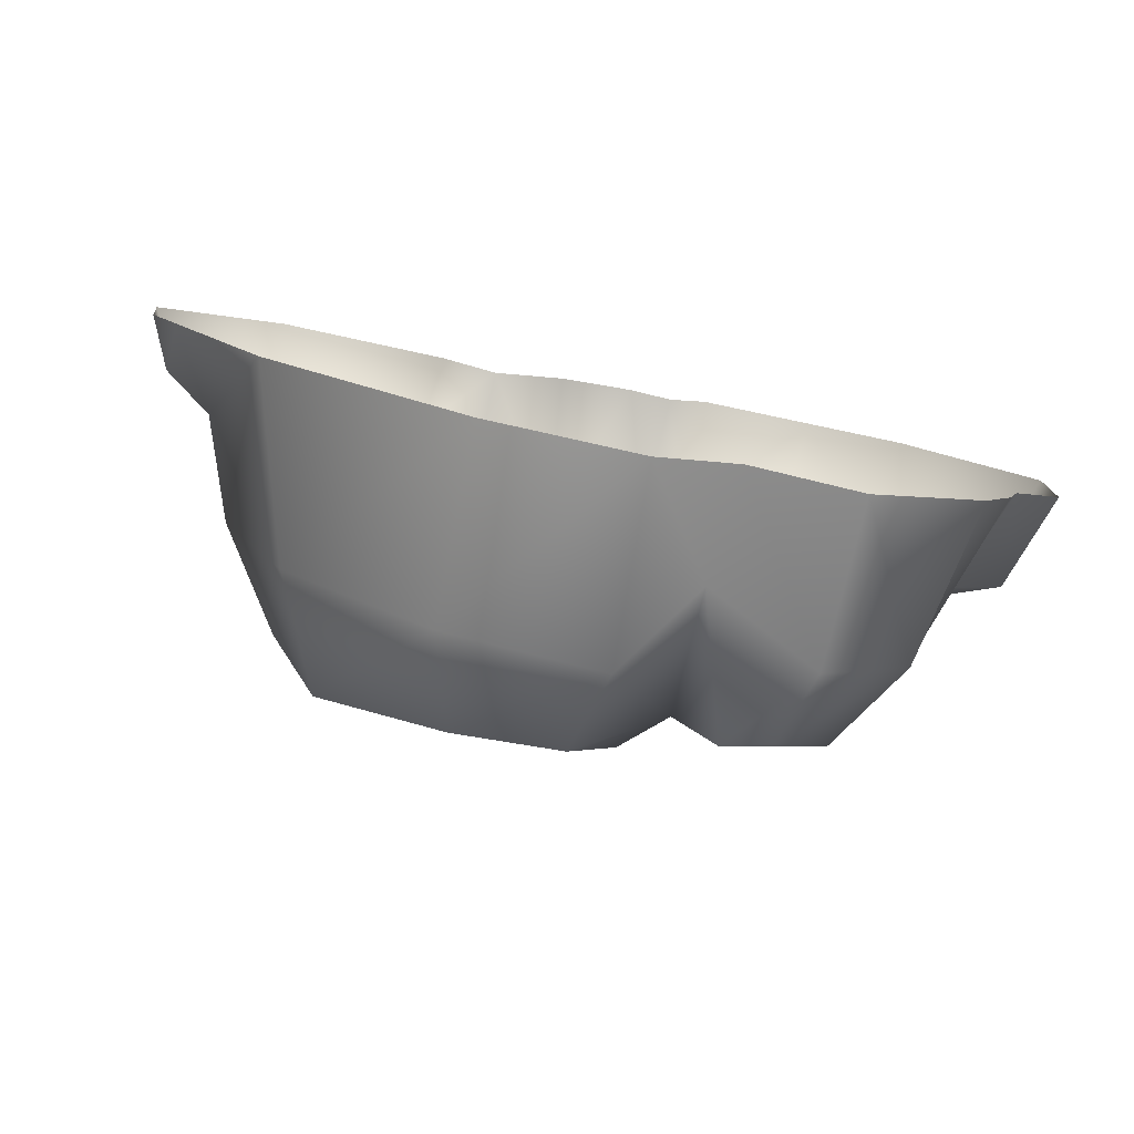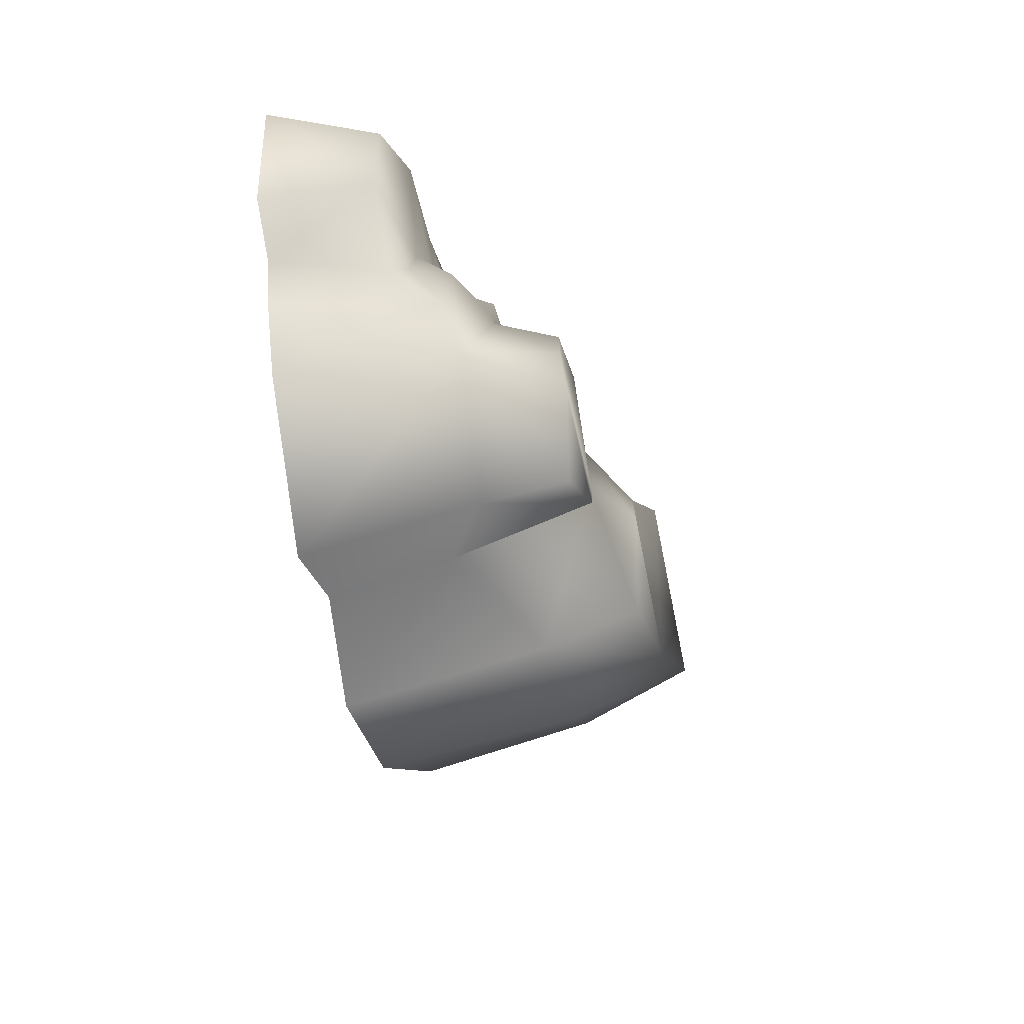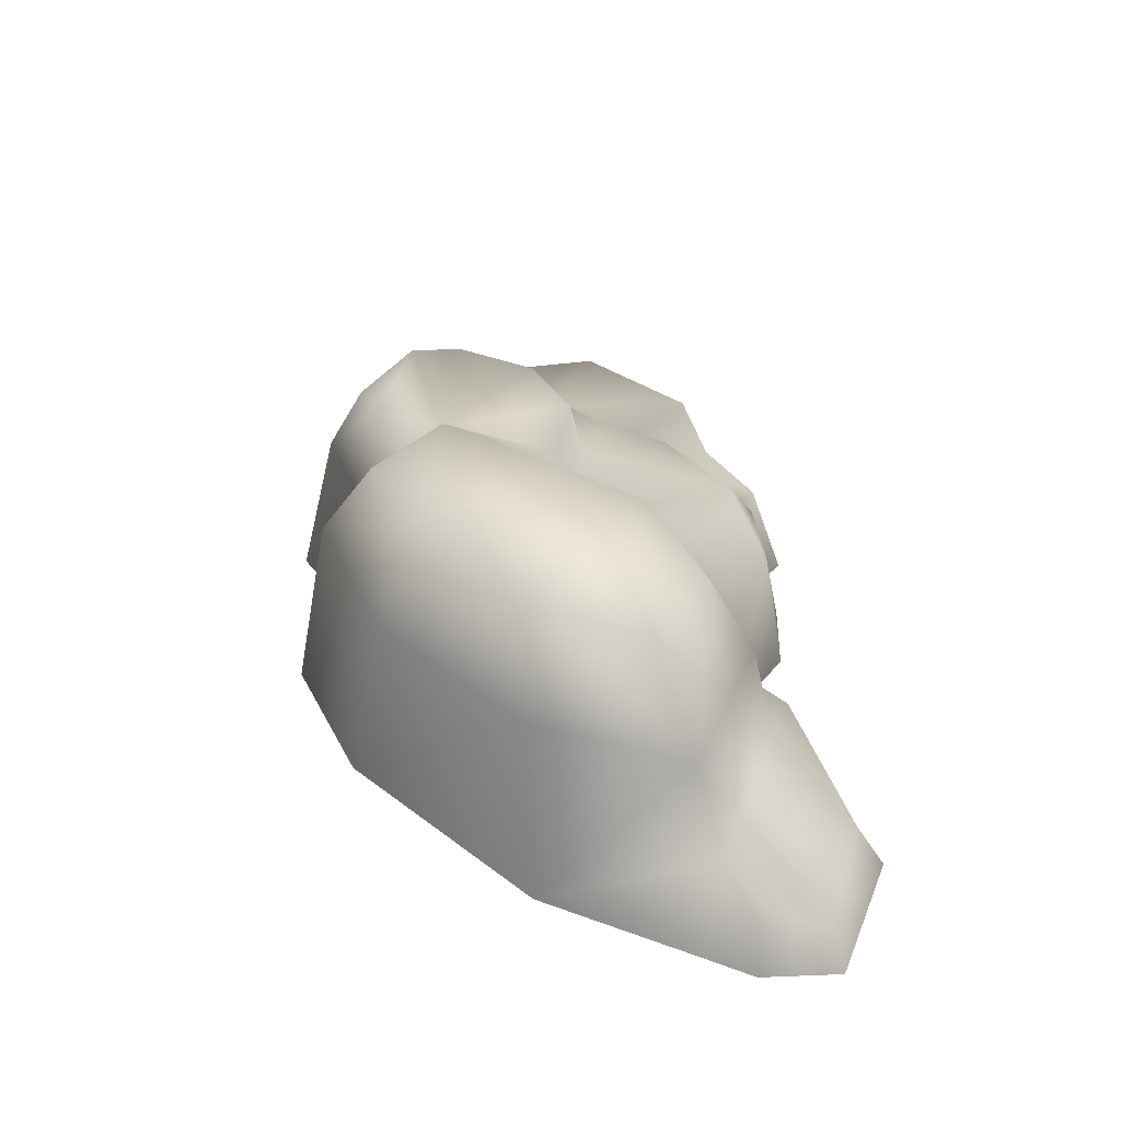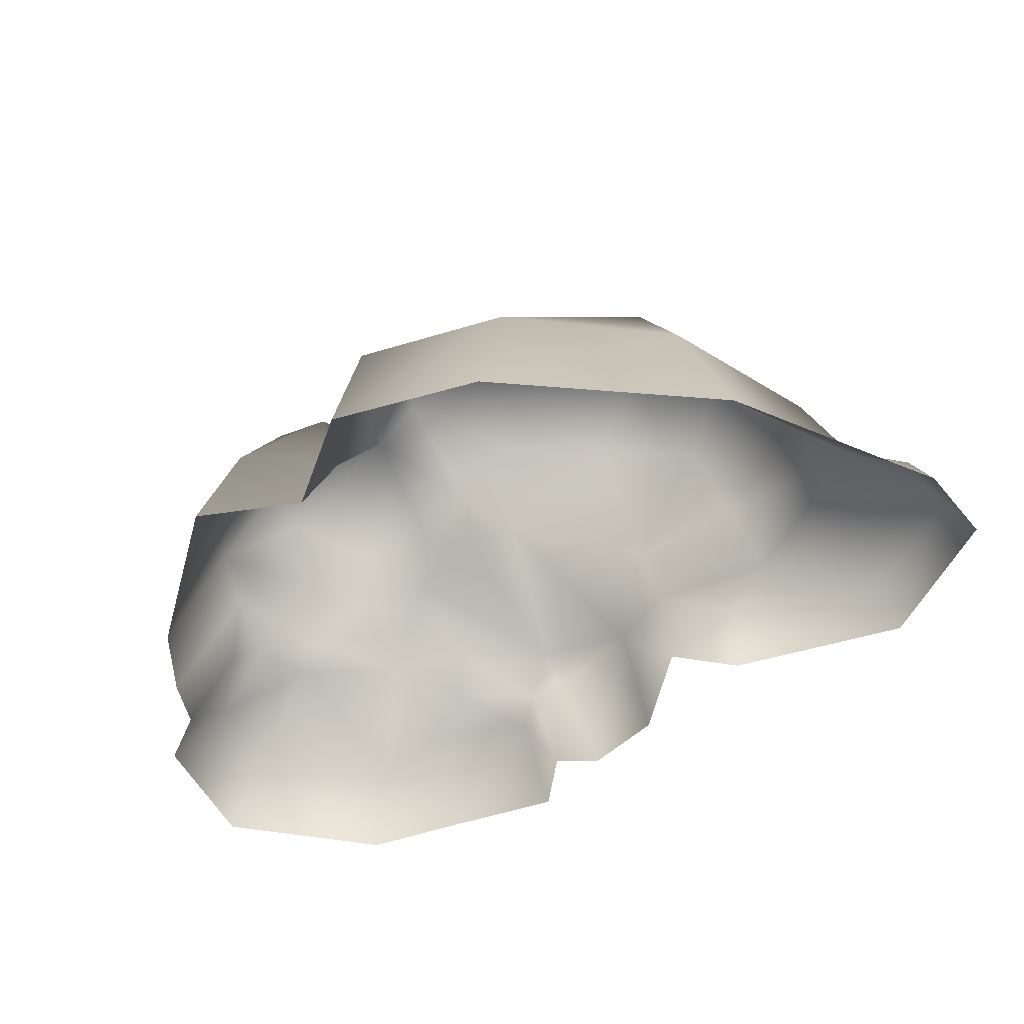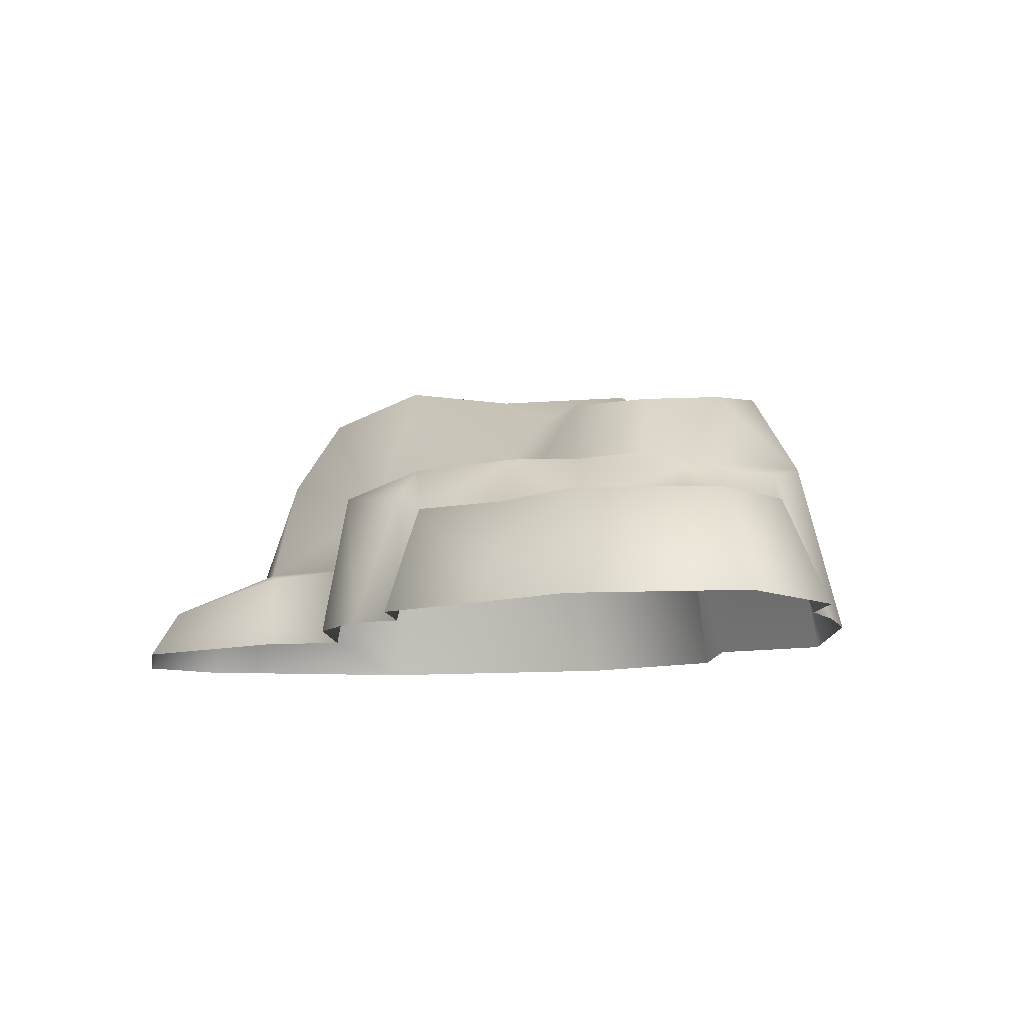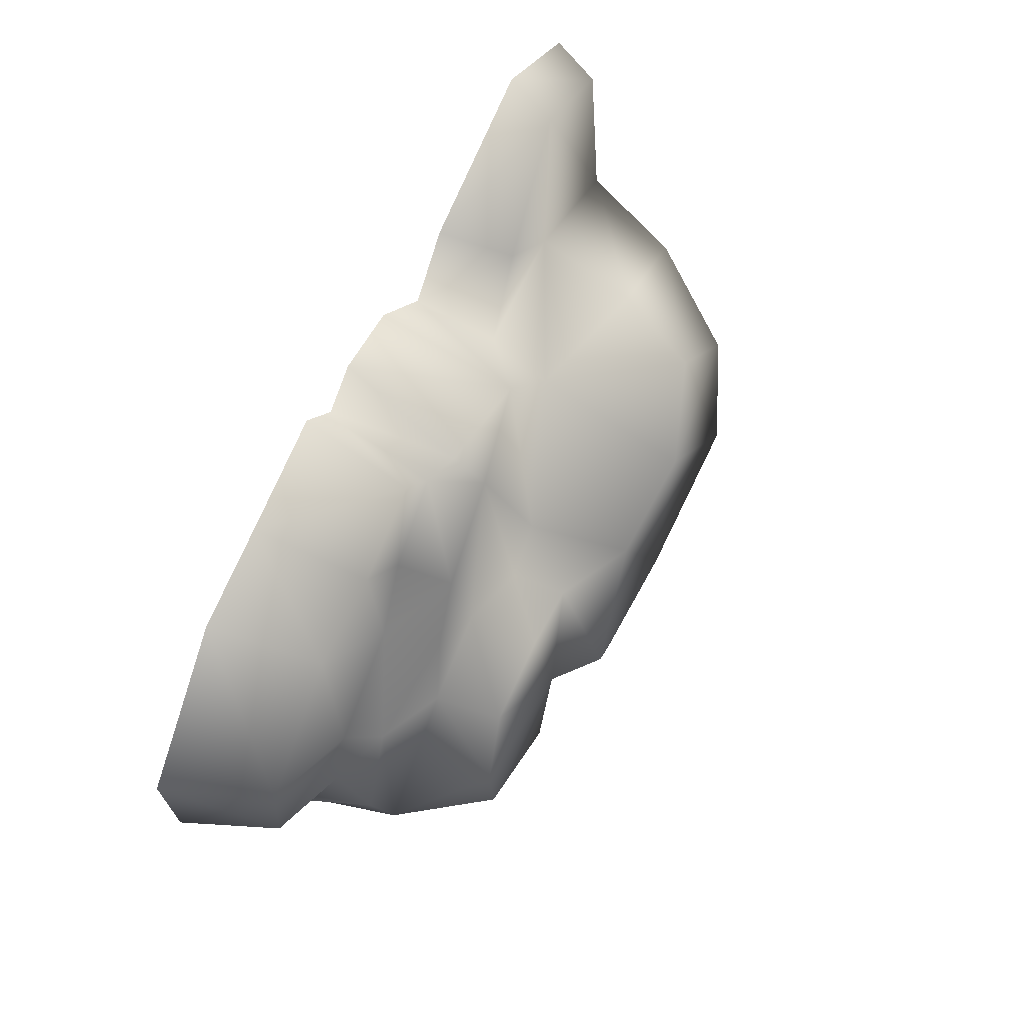
<metadata>
{"format":"obj","ext":"obj","renderer":"f3d","projection":"perspective","resolution":1024,"background":"white","views":[{"elev":-79.6,"azim":-10.7,"up":"+Z"},{"elev":-45.1,"azim":100.6,"up":"+Z"},{"elev":40.7,"azim":-100.6,"up":"+Y"},{"elev":-56.3,"azim":-148.4,"up":"+Y"},{"elev":-11.2,"azim":47.9,"up":"+Y"},{"elev":63.1,"azim":114.8,"up":"+Z"}]}
</metadata>
<code>
g febg_lostcity_001_brick_05
v 3.473 0.006181 0.2566
v 3.214 0.7589 -0.3817
v 3.411 0.006194 -0.6601
v 3.053 0.006194 -0.9052
v 3.182 0.7742 0.2303
v 2.522 0.006181 1.098
v 2.372 0.7935 0.9023
v 1.8 0.006181 1.257
v 2.772 0.7573 -0.8299
v 2.943 0.006194 -1.242
v 2.429 0.8944 -0.2794
v 2.593 1.139 -1.063
v 2.691 0.006194 -1.698
v 2.474 1.253 -1.48
v 1.779 0.006194 -2.53
v 2.619 0.8982 -0.6606
v 2.279 1.13 -0.3498
v 1.703 0.8845 0.121
v 1.686 0.7951 0.9259
v 1.044 0.796 1.191
v 0.974 0.006174 1.451
v 0.6744 0.006174 1.094
v 1.381 0.8694 0.6479
v 0.8377 0.8529 0.9903
v 1.286 1.241 0.4855
v 1.566 1.267 0.03973
v 0.6237 0.9633 1.054
v 0.3711 0.006174 1.271
v -0.1008 1.069 0.9863
v -0.1865 0.006174 1.154
v -0.7048 0.006174 0.6174
v 0.6264 1.2 0.8742
v 1.815 1.352 -0.4082
v 1.187 1.34 -0.2322
v -0.7184 0.638 0.4753
v -1.215 0.5703 0.8905
v -1.118 0.006168 0.9844
v -2.346 0.3723 1.117
v -2.419 0.006161 1.329
v -1.591 0.6696 0.6515
v -2.717 0.6433 0.02589
v -3.165 0.3823 0.692
v -3.338 0.006161 0.7623
v -3.099 0.3952 0.176
v -3.254 0.006161 0.1546
v -3.028 0.006168 -0.1693
v -2.271 0.006174 -1.263
v -0.63 1.118 0.3181
v -1.465 1.437 0.5113
v -2.447 1.385 -0.1344
v 0.2507 1.414 -0.3282
v -1.304 2.009 0.1898
v -0.6277 2.231 -0.1192
v -1.894 1.428 -1.245
v -0.7331 0.006187 -2.4
v -1.94 2.087 -0.432
v -1.531 2.31 -1.109
v -0.7571 1.46 -2.12
v 0.3824 0.006194 -2.698
v -0.5501 2.217 -1.768
v 0.4208 1.468 -2.413
v 0.6566 1.452 -0.3979
v 0.00546 2.117 -0.6115
v 0.5638 1.825 -0.5667
v 1.131 1.839 -0.3493
v 0.939 1.914 -1.412
v 1.718 1.816 -0.5499
v 0.6078 2.195 -1.43
v 0.248 2.131 -2.018
v 2.013 1.867 -1.075
v 0.9475 0.8799 -1.921
v 1.007 0.006194 -2.203
v 2.029 1.905 -1.483
v 1.762 1.254 -2.227
v 1.25 1.95 -1.844
v 1.597 1.85 -1.96
g febg_lostcity_001_brick_05_0
f 3 2 1
f 3 4 2
f 2 5 1
f 6 1 5
f 7 6 5
f 8 6 7
f 4 9 2
f 4 10 9
f 5 2 11
f 5 11 7
f 10 12 9
f 10 13 12
f 13 14 12
f 13 15 14
f 9 16 2
f 9 12 16
f 2 16 11
f 16 12 17
f 11 16 17
f 17 12 14
f 11 18 7
f 18 11 17
f 19 8 7
f 7 18 19
f 8 19 20
f 21 8 20
f 21 20 22
f 23 20 19
f 18 23 19
f 20 24 22
f 24 20 23
f 23 18 25
f 23 25 24
f 26 18 17
f 18 26 25
f 24 27 22
f 27 28 22
f 29 28 27
f 30 28 29
f 30 29 31
f 24 32 27
f 25 32 24
f 29 27 32
f 26 17 33
f 33 17 14
f 26 34 25
f 25 34 32
f 34 26 33
f 29 35 31
f 31 35 36
f 37 31 36
f 37 36 38
f 39 37 38
f 40 36 35
f 38 36 40
f 41 38 40
f 39 38 42
f 42 38 41
f 43 39 42
f 43 42 44
f 44 42 41
f 45 43 44
f 45 44 46
f 46 44 41
f 46 41 47
f 48 35 29
f 48 40 35
f 49 41 40
f 49 40 48
f 41 50 47
f 50 41 49
f 51 48 29
f 32 51 29
f 52 49 48
f 50 49 52
f 53 52 48
f 53 48 51
f 47 50 54
f 55 47 54
f 56 50 52
f 52 53 56
f 56 57 50
f 57 54 50
f 53 57 56
f 58 55 54
f 58 54 57
f 55 58 59
f 57 53 60
f 60 58 57
f 58 61 59
f 61 58 60
f 62 51 32
f 34 62 32
f 63 53 51
f 53 63 60
f 62 64 51
f 64 63 51
f 62 34 65
f 64 62 65
f 64 65 66
f 66 65 67
f 65 34 67
f 68 64 66
f 68 63 64
f 68 60 63
f 34 33 67
f 69 60 68
f 69 61 60
f 68 66 69
f 66 61 69
f 67 33 70
f 67 70 66
f 33 14 70
f 71 61 66
f 61 71 59
f 71 72 59
f 70 73 66
f 73 70 14
f 72 71 74
f 15 72 74
f 15 74 14
f 66 75 71
f 73 75 66
f 71 75 74
f 14 74 76
f 73 14 76
f 75 73 76
f 75 76 74

</code>
